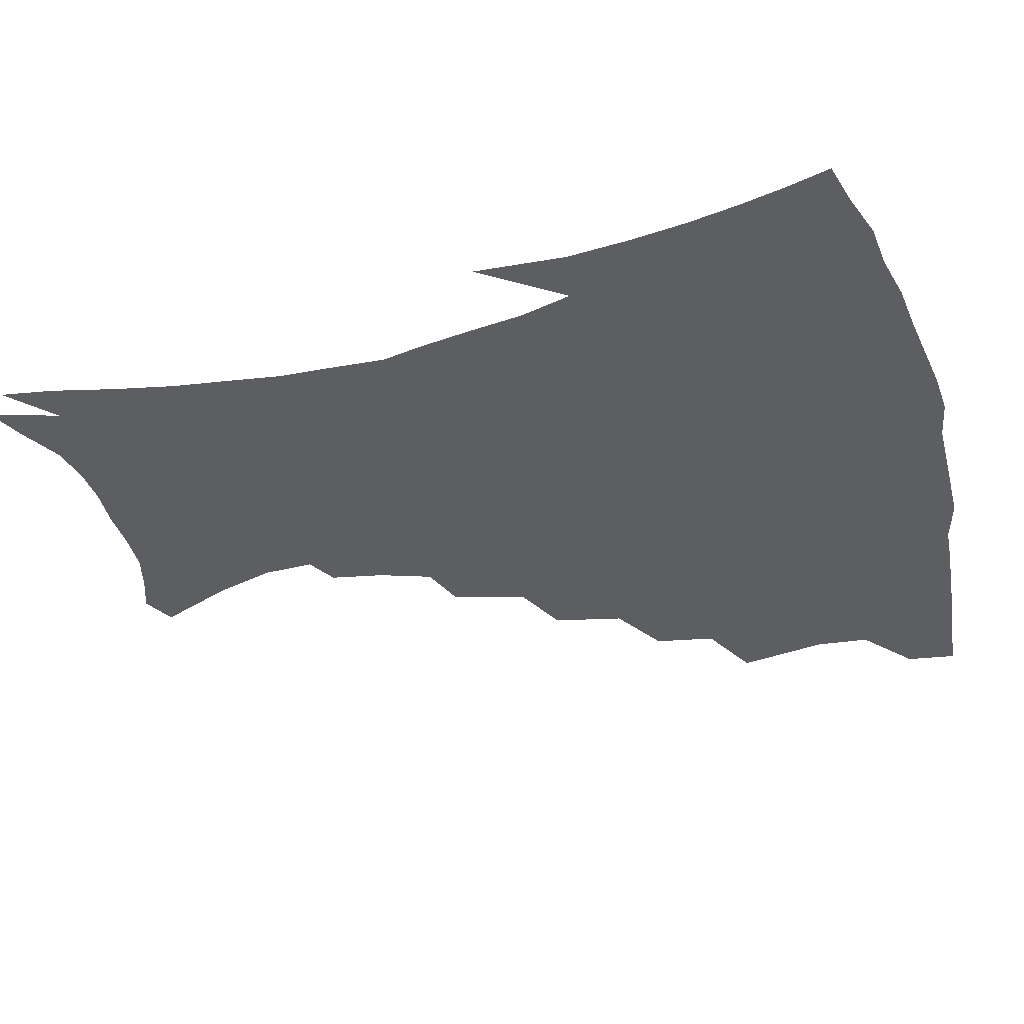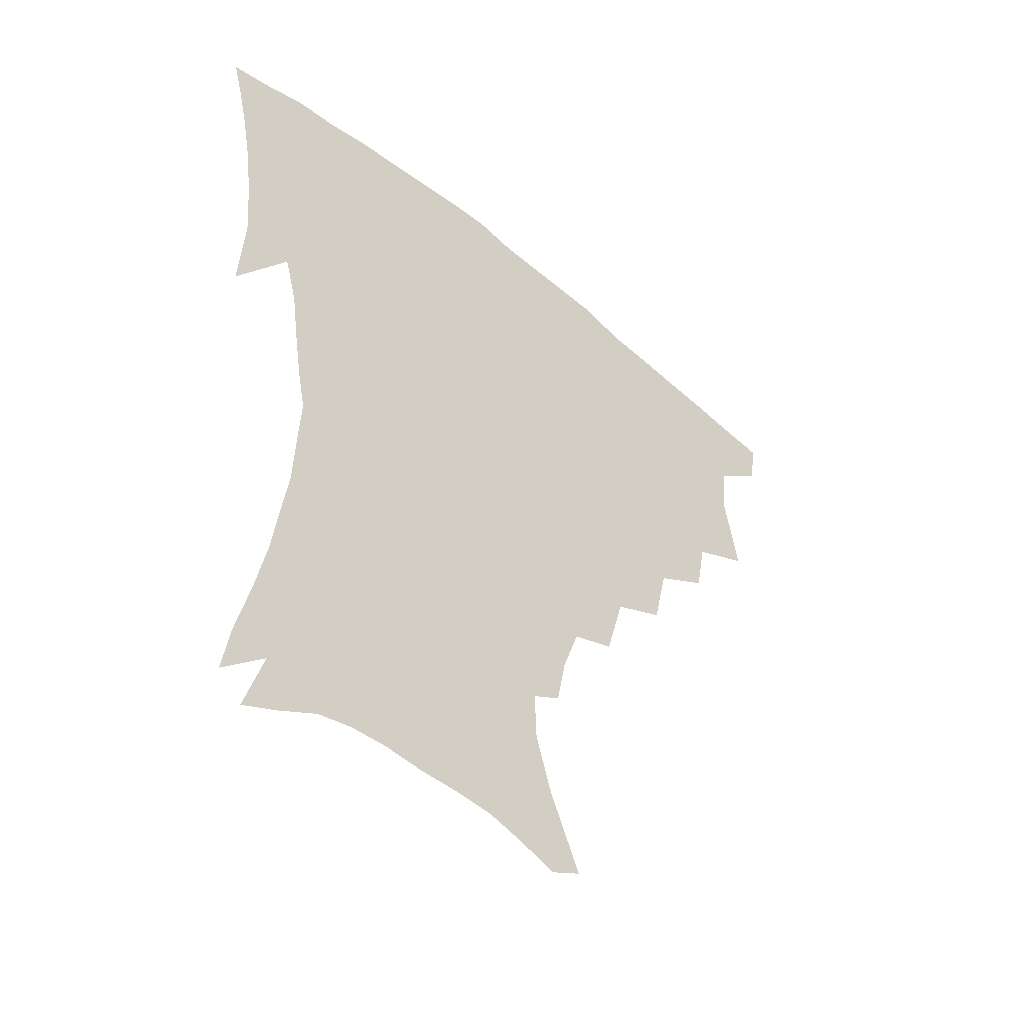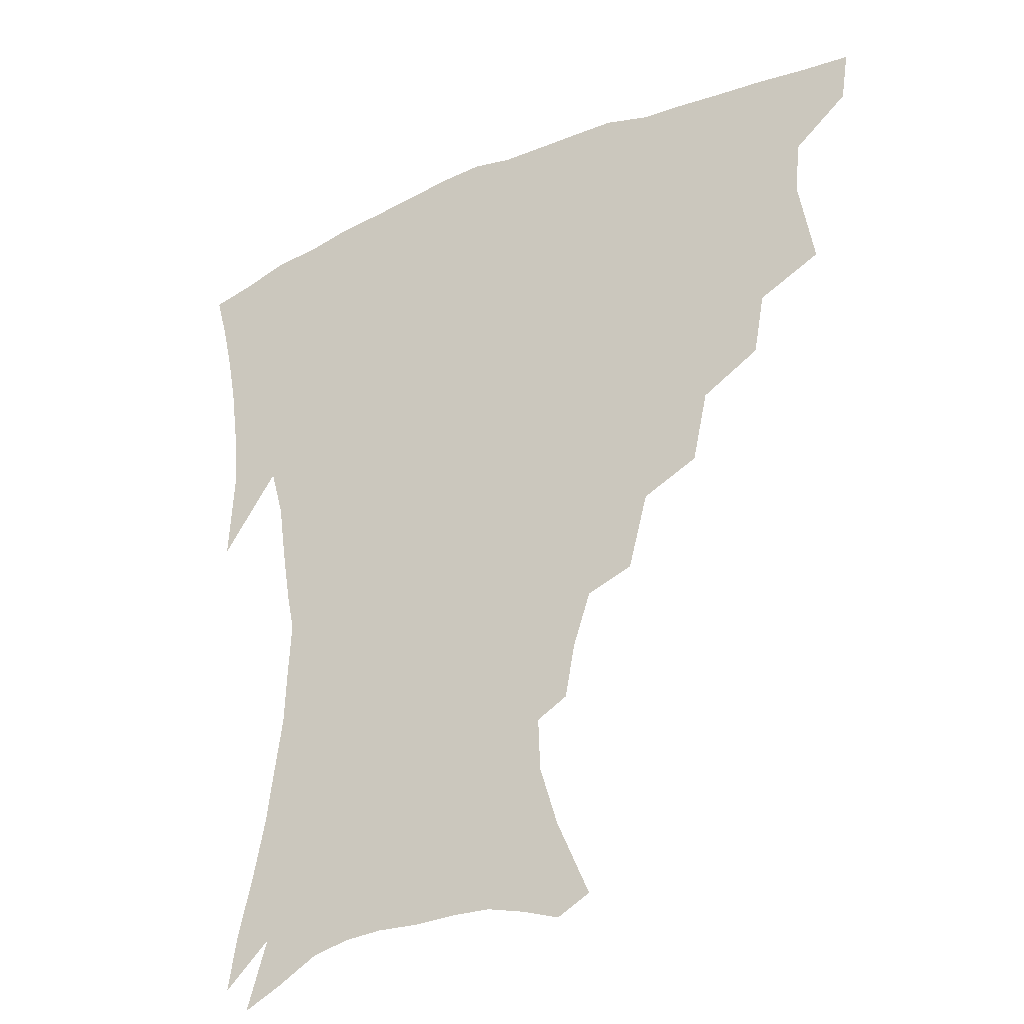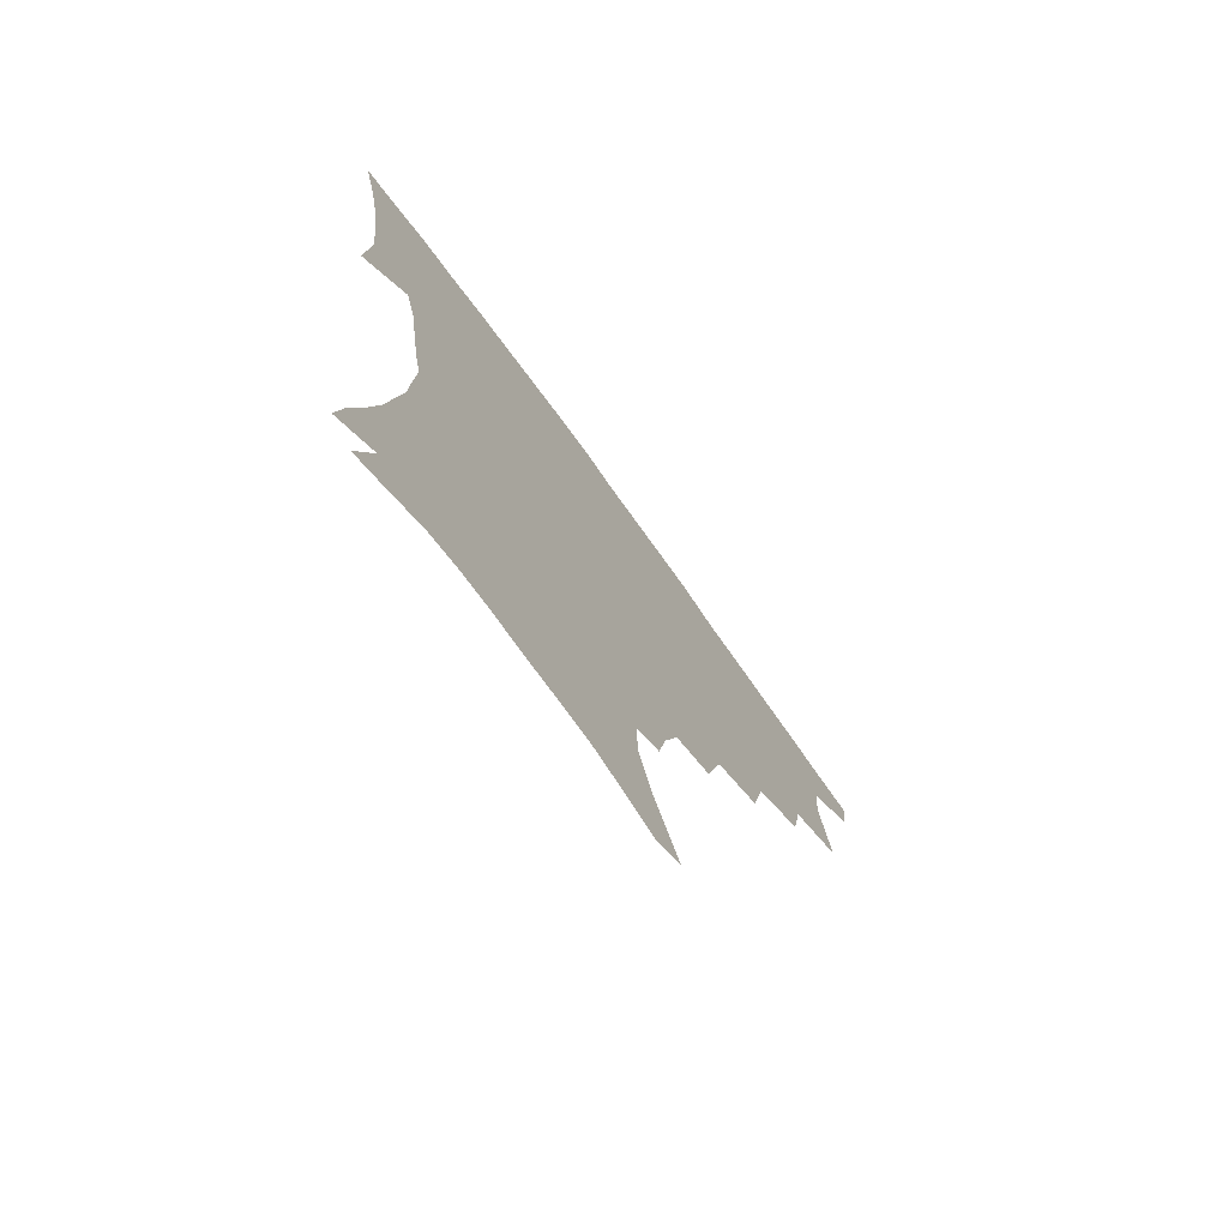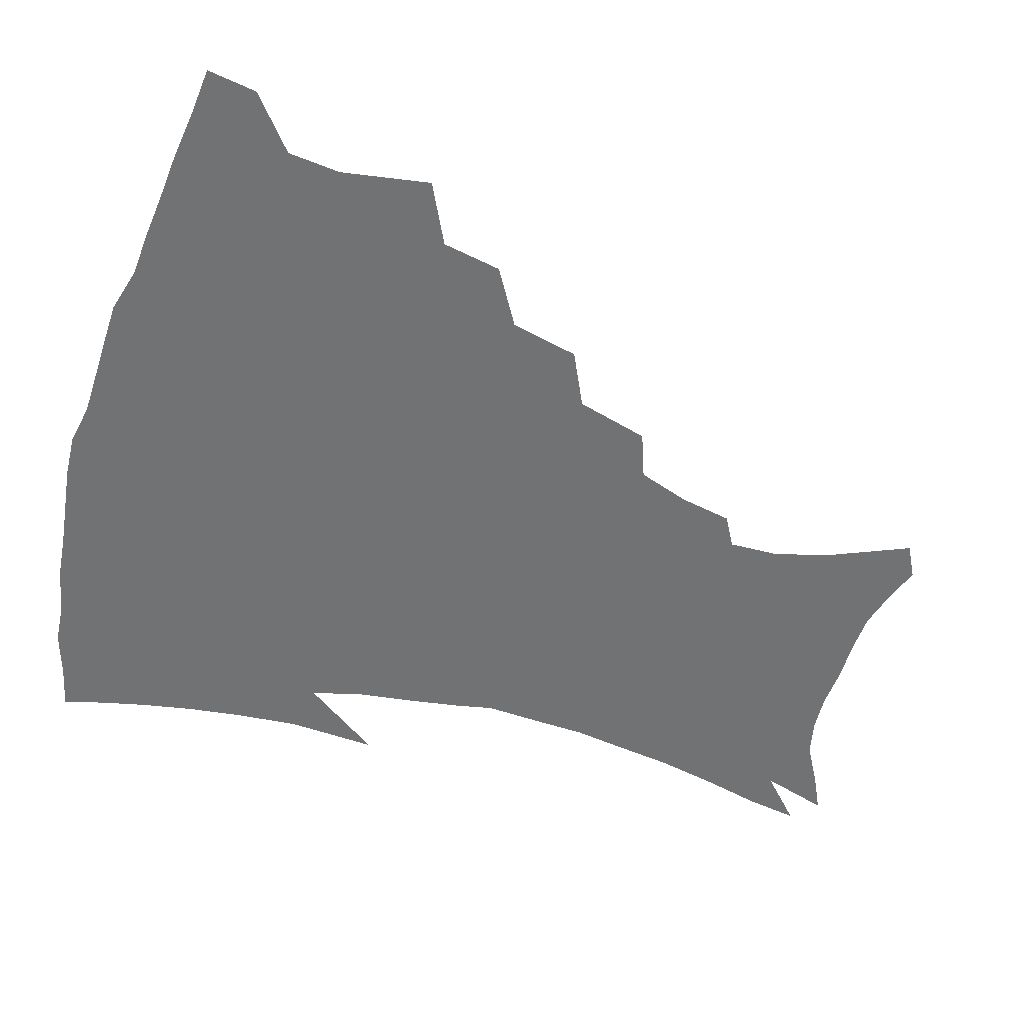
<metadata>
{"format":"obj","ext":"obj","renderer":"f3d","projection":"perspective","resolution":1024,"background":"white","views":[{"elev":-38.5,"azim":105.7,"up":"+Z"},{"elev":-49.1,"azim":137.3,"up":"+Y"},{"elev":-31.5,"azim":-149.2,"up":"+Y"},{"elev":-74.6,"azim":125.8,"up":"+Y"},{"elev":-55.5,"azim":-107.0,"up":"+Z"}]}
</metadata>
<code>
v 438.6 399.5 0
v 436.1 416 0
v 453 337.8 0
v 458 367.2 0
v 456.3 384.8 0
v 454.9 401.3 0
v 452.6 417.5 0
v 476.8 307.8 0
v 473.2 327.7 0
v 475.9 354.8 0
v 474.8 372.3 0
v 472.4 387.8 0
v 470.3 403.5 0
v 468.1 419.6 0
v 500.7 273.8 0
v 495.6 296.7 0
v 494.6 323.1 0
v 491.8 340.2 0
v 492 360.2 0
v 490.1 375.5 0
v 487.9 390.2 0
v 485.7 405.3 0
v 483.8 420.9 0
v 525.3 240.9 0
v 518.8 265.1 0
v 513.2 286 0
v 510.8 311 0
v 509.6 331.1 0
v 508.6 348.9 0
v 506.1 362.7 0
v 504.5 377.6 0
v 502.6 392.1 0
v 500.8 406.6 0
v 498.8 422.5 0
v 549.5 200.6 0
v 546.2 218 0
v 540.4 235.3 0
v 534.3 256.4 0
v 529.7 277.1 0
v 525.8 295 0
v 523.8 314.7 0
v 523.4 335.8 0
v 522.2 351.4 0
v 520.5 365.4 0
v 518.8 379.5 0
v 517 393.9 0
v 515.3 408.8 0
v 513.7 423.5 0
v 542.4 132.9 0
v 553.2 158.2 0
v 559 177.7 0
v 559.6 194.9 0
v 557.1 214 0
v 553.2 228.8 0
v 548.6 247.1 0
v 544.3 264.5 0
v 541.4 286.7 0
v 539.2 305 0
v 538.1 323.3 0
v 536.8 338.6 0
v 535.8 353.3 0
v 534.7 367.5 0
v 532.7 381.1 0
v 531.6 395.3 0
v 530 410.1 0
v 528.6 427.6 0
v 553.2 127.2 0
v 559.5 146.4 0
v 567 170.4 0
v 567.9 184.4 0
v 567.5 204.3 0
v 564.9 222.8 0
v 561.6 240.1 0
v 558 254.8 0
v 555 273.2 0
v 553 293 0
v 551.7 310 0
v 551 327.1 0
v 549.6 339.9 0
v 549.3 355.3 0
v 548.7 369 0
v 547.7 382.4 0
v 546.4 396.1 0
v 544.4 411.7 0
v 542.9 428 0
v 565.1 131.5 0
v 572.7 154.8 0
v 577.1 177.1 0
v 577 193.5 0
v 575.6 211.2 0
v 573.3 231.2 0
v 570.6 245 0
v 568 262.6 0
v 566.2 281.1 0
v 564.5 296.4 0
v 563.6 313.1 0
v 563.5 329.7 0
v 562.6 342.2 0
v 562.7 356.8 0
v 562.1 370 0
v 561.5 383.1 0
v 560.7 396.5 0
v 559.2 411.1 0
v 557.1 428.2 0
v 577.8 135 0
v 584.4 160.9 0
v 585.7 178 0
v 585.5 197.2 0
v 584.1 212.8 0
v 581.9 233.1 0
v 580 248.3 0
v 578.1 264.7 0
v 576.9 284.2 0
v 576.2 301.3 0
v 575.7 316.3 0
v 575.5 330.2 0
v 575.6 344 0
v 576 358.2 0
v 575.2 370.6 0
v 575.1 383.7 0
v 574.6 397.1 0
v 573 412.1 0
v 571.1 428.5 0
v 590.8 135.6 0
v 594.5 161.9 0
v 595.1 181.9 0
v 594.2 199.6 0
v 592.7 220.4 0
v 591 235.9 0
v 589.6 251.3 0
v 588.2 267.6 0
v 587.5 287.6 0
v 587.3 303.6 0
v 587.3 316.7 0
v 587.5 330.9 0
v 588.1 345 0
v 588.8 358.6 0
v 589.4 371.6 0
v 589 384.1 0
v 588.4 397.2 0
v 586.8 413.3 0
v 584.7 431.1 0
v 604.3 135.3 0
v 604.7 163.2 0
v 604.2 184.1 0
v 603.1 201.5 0
v 601.5 220.3 0
v 599.9 236.9 0
v 599.1 253.9 0
v 598.4 270.2 0
v 598 287.4 0
v 598.2 302.6 0
v 598.6 316.6 0
v 599.4 331.8 0
v 600 344.1 0
v 601.6 359.5 0
v 602.1 371.6 0
v 602.3 384.3 0
v 601.9 397.8 0
v 601.3 412.5 0
v 599 430.2 0
v 617.8 136.1 0
v 615.9 157.7 0
v 613.7 181.6 0
v 612.1 201.3 0
v 610.4 220.7 0
v 609.8 233.5 0
v 608.5 252.9 0
v 608.2 270 0
v 608.4 286.3 0
v 609 301.3 0
v 609.9 318.3 0
v 611 330.9 0
v 612.5 345.7 0
v 613.6 359.1 0
v 614.8 371.1 0
v 615.9 383.8 0
v 616.3 396.8 0
v 615.9 411.2 0
v 614 428.2 0
v 630.3 135.3 0
v 626.4 156.4 0
v 623.1 181.2 0
v 621.1 200.6 0
v 619.3 219.4 0
v 618.6 236.3 0
v 618 252.2 0
v 618.2 267.2 0
v 618.7 283.1 0
v 619.7 298.5 0
v 620.9 314.6 0
v 622.3 330.7 0
v 624.1 344.2 0
v 625.7 356.8 0
v 627.4 370.2 0
v 629 383 0
v 630.1 395.8 0
v 630.3 409.7 0
v 629 426.1 0
v 642.4 132.6 0
v 637.5 153 0
v 633 178.2 0
v 630.6 197.4 0
v 628.7 216 0
v 628.4 230.5 0
v 627.3 249.3 0
v 627.8 264.3 0
v 628.9 278.4 0
v 630 295.4 0
v 631.5 312.6 0
v 633.7 325.9 0
v 635.4 343.1 0
v 637.6 355.3 0
v 639.7 369 0
v 641.8 381.8 0
v 644 394.3 0
v 644.7 407.6 0
v 643.6 424.6 0
v 655.8 125 0
v 648.5 149.4 0
v 644.8 169.8 0
v 640.8 191.8 0
v 638.1 211.6 0
v 637.3 227.9 0
v 637.1 243 0
v 637.3 259.2 0
v 638.4 274.3 0
v 639.9 291.4 0
v 642.1 307.5 0
v 644.6 323.2 0
v 646.7 339.1 0
v 649.2 354 0
v 651.8 366.6 0
v 654.1 379.4 0
v 656.6 392.8 0
v 658.5 405.5 0
v 658.9 421.3 0
v 668.1 119 0
v 661.3 141.5 0
v 656.6 162.3 0
v 653.2 181.4 0
v 649.6 201.9 0
v 648 218.7 0
v 647.1 235.3 0
v 647 251.9 0
v 647.5 269.1 0
v 650.1 282.7 0
v 652.5 299.5 0
v 655.2 317.5 0
v 657.6 335.3 0
v 660.8 348.9 0
v 663.7 365.1 0
v 666.7 378.1 0
v 669.4 390.7 0
v 671.7 403.8 0
v 673.2 420 0
v 676.3 127.4 0
v 673.7 144.3 0
v 668.7 165.1 0
v 664.8 184.6 0
v 662.6 201.4 0
v 659.9 220.2 0
v 659.3 236.2 0
v 658.3 256.2 0
v 660.9 269.3 0
v 663.6 286 0
v 666.3 305.8 0
v 670.8 322.5 0
v 671.8 345.4 0
v 675.2 360.2 0
v 678.9 373.8 0
v 682.1 387.9 0
v 685.2 401 0
v 688.3 415.2 0
v 689.6 295.9 0
v 687.9 325.9 0
v 689.6 346.6 0
v 692.1 365.6 0
v 695.3 382.7 0
v 698.7 397.6 0
v 702.5 411.8 0
f 5 6 1
f 1 6 2
f 6 7 2
f 9 10 3
f 3 10 4
f 10 11 4
f 4 11 5
f 11 12 5
f 5 12 6
f 12 13 6
f 6 13 7
f 13 14 7
f 16 17 8
f 8 17 9
f 17 18 9
f 9 18 10
f 18 19 10
f 10 19 11
f 19 20 11
f 11 20 12
f 20 21 12
f 12 21 13
f 21 22 13
f 13 22 14
f 22 23 14
f 25 26 15
f 15 26 16
f 26 27 16
f 16 27 17
f 27 28 17
f 17 28 18
f 28 29 18
f 18 29 19
f 29 30 19
f 19 30 20
f 30 31 20
f 20 31 21
f 31 32 21
f 21 32 22
f 32 33 22
f 22 33 23
f 33 34 23
f 37 38 24
f 24 38 25
f 38 39 25
f 25 39 26
f 39 40 26
f 26 40 27
f 40 41 27
f 27 41 28
f 41 42 28
f 28 42 29
f 42 43 29
f 29 43 30
f 43 44 30
f 30 44 31
f 44 45 31
f 31 45 32
f 45 46 32
f 32 46 33
f 46 47 33
f 33 47 34
f 47 48 34
f 52 53 35
f 35 53 36
f 53 54 36
f 36 54 37
f 54 55 37
f 37 55 38
f 55 56 38
f 38 56 39
f 56 57 39
f 39 57 40
f 57 58 40
f 40 58 41
f 58 59 41
f 41 59 42
f 59 60 42
f 42 60 43
f 60 61 43
f 43 61 44
f 61 62 44
f 44 62 45
f 62 63 45
f 45 63 46
f 63 64 46
f 46 64 47
f 64 65 47
f 47 65 48
f 65 66 48
f 67 68 49
f 49 68 50
f 68 69 50
f 50 69 51
f 69 70 51
f 51 70 52
f 70 71 52
f 52 71 53
f 71 72 53
f 53 72 54
f 72 73 54
f 54 73 55
f 73 74 55
f 55 74 56
f 74 75 56
f 56 75 57
f 75 76 57
f 57 76 58
f 76 77 58
f 58 77 59
f 77 78 59
f 59 78 60
f 78 79 60
f 60 79 61
f 79 80 61
f 61 80 62
f 80 81 62
f 62 81 63
f 81 82 63
f 63 82 64
f 82 83 64
f 64 83 65
f 83 84 65
f 65 84 66
f 84 85 66
f 67 86 68
f 86 87 68
f 68 87 69
f 87 88 69
f 69 88 70
f 88 89 70
f 70 89 71
f 89 90 71
f 71 90 72
f 90 91 72
f 72 91 73
f 91 92 73
f 73 92 74
f 92 93 74
f 74 93 75
f 93 94 75
f 75 94 76
f 94 95 76
f 76 95 77
f 95 96 77
f 77 96 78
f 96 97 78
f 78 97 79
f 97 98 79
f 79 98 80
f 98 99 80
f 80 99 81
f 99 100 81
f 81 100 82
f 100 101 82
f 82 101 83
f 101 102 83
f 83 102 84
f 102 103 84
f 84 103 85
f 103 104 85
f 86 105 87
f 105 106 87
f 87 106 88
f 106 107 88
f 88 107 89
f 107 108 89
f 89 108 90
f 108 109 90
f 90 109 91
f 109 110 91
f 91 110 92
f 110 111 92
f 92 111 93
f 111 112 93
f 93 112 94
f 112 113 94
f 94 113 95
f 113 114 95
f 95 114 96
f 114 115 96
f 96 115 97
f 115 116 97
f 97 116 98
f 116 117 98
f 98 117 99
f 117 118 99
f 99 118 100
f 118 119 100
f 100 119 101
f 119 120 101
f 101 120 102
f 120 121 102
f 102 121 103
f 121 122 103
f 103 122 104
f 122 123 104
f 105 124 106
f 124 125 106
f 106 125 107
f 125 126 107
f 107 126 108
f 126 127 108
f 108 127 109
f 127 128 109
f 109 128 110
f 128 129 110
f 110 129 111
f 129 130 111
f 111 130 112
f 130 131 112
f 112 131 113
f 131 132 113
f 113 132 114
f 132 133 114
f 114 133 115
f 133 134 115
f 115 134 116
f 134 135 116
f 116 135 117
f 135 136 117
f 117 136 118
f 136 137 118
f 118 137 119
f 137 138 119
f 119 138 120
f 138 139 120
f 120 139 121
f 139 140 121
f 121 140 122
f 140 141 122
f 122 141 123
f 141 142 123
f 124 143 125
f 143 144 125
f 125 144 126
f 144 145 126
f 126 145 127
f 145 146 127
f 127 146 128
f 146 147 128
f 128 147 129
f 147 148 129
f 129 148 130
f 148 149 130
f 130 149 131
f 149 150 131
f 131 150 132
f 150 151 132
f 132 151 133
f 151 152 133
f 133 152 134
f 152 153 134
f 134 153 135
f 153 154 135
f 135 154 136
f 154 155 136
f 136 155 137
f 155 156 137
f 137 156 138
f 156 157 138
f 138 157 139
f 157 158 139
f 139 158 140
f 158 159 140
f 140 159 141
f 159 160 141
f 141 160 142
f 160 161 142
f 143 162 144
f 162 163 144
f 144 163 145
f 163 164 145
f 145 164 146
f 164 165 146
f 146 165 147
f 165 166 147
f 147 166 148
f 166 167 148
f 148 167 149
f 167 168 149
f 149 168 150
f 168 169 150
f 150 169 151
f 169 170 151
f 151 170 152
f 170 171 152
f 152 171 153
f 171 172 153
f 153 172 154
f 172 173 154
f 154 173 155
f 173 174 155
f 155 174 156
f 174 175 156
f 156 175 157
f 175 176 157
f 157 176 158
f 176 177 158
f 158 177 159
f 177 178 159
f 159 178 160
f 178 179 160
f 160 179 161
f 179 180 161
f 162 181 163
f 181 182 163
f 163 182 164
f 182 183 164
f 164 183 165
f 183 184 165
f 165 184 166
f 184 185 166
f 166 185 167
f 185 186 167
f 167 186 168
f 186 187 168
f 168 187 169
f 187 188 169
f 169 188 170
f 188 189 170
f 170 189 171
f 189 190 171
f 171 190 172
f 190 191 172
f 172 191 173
f 191 192 173
f 173 192 174
f 192 193 174
f 174 193 175
f 193 194 175
f 175 194 176
f 194 195 176
f 176 195 177
f 195 196 177
f 177 196 178
f 196 197 178
f 178 197 179
f 197 198 179
f 179 198 180
f 198 199 180
f 181 200 182
f 200 201 182
f 182 201 183
f 201 202 183
f 183 202 184
f 202 203 184
f 184 203 185
f 203 204 185
f 185 204 186
f 204 205 186
f 186 205 187
f 205 206 187
f 187 206 188
f 206 207 188
f 188 207 189
f 207 208 189
f 189 208 190
f 208 209 190
f 190 209 191
f 209 210 191
f 191 210 192
f 210 211 192
f 192 211 193
f 211 212 193
f 193 212 194
f 212 213 194
f 194 213 195
f 213 214 195
f 195 214 196
f 214 215 196
f 196 215 197
f 215 216 197
f 197 216 198
f 216 217 198
f 198 217 199
f 217 218 199
f 200 219 201
f 219 220 201
f 201 220 202
f 220 221 202
f 202 221 203
f 221 222 203
f 203 222 204
f 222 223 204
f 204 223 205
f 223 224 205
f 205 224 206
f 224 225 206
f 206 225 207
f 225 226 207
f 207 226 208
f 226 227 208
f 208 227 209
f 227 228 209
f 209 228 210
f 228 229 210
f 210 229 211
f 229 230 211
f 211 230 212
f 230 231 212
f 212 231 213
f 231 232 213
f 213 232 214
f 232 233 214
f 214 233 215
f 233 234 215
f 215 234 216
f 234 235 216
f 216 235 217
f 235 236 217
f 217 236 218
f 236 237 218
f 219 238 220
f 238 239 220
f 220 239 221
f 239 240 221
f 221 240 222
f 240 241 222
f 222 241 223
f 241 242 223
f 223 242 224
f 242 243 224
f 224 243 225
f 243 244 225
f 225 244 226
f 244 245 226
f 226 245 227
f 245 246 227
f 227 246 228
f 246 247 228
f 228 247 229
f 247 248 229
f 229 248 230
f 248 249 230
f 230 249 231
f 249 250 231
f 231 250 232
f 250 251 232
f 232 251 233
f 251 252 233
f 233 252 234
f 252 253 234
f 234 253 235
f 253 254 235
f 235 254 236
f 254 255 236
f 236 255 237
f 255 256 237
f 239 257 240
f 257 258 240
f 240 258 241
f 258 259 241
f 241 259 242
f 259 260 242
f 242 260 243
f 260 261 243
f 243 261 244
f 261 262 244
f 244 262 245
f 262 263 245
f 245 263 246
f 263 264 246
f 246 264 247
f 264 265 247
f 247 265 248
f 265 266 248
f 248 266 249
f 266 267 249
f 249 267 250
f 267 268 250
f 250 268 251
f 268 269 251
f 251 269 252
f 269 270 252
f 252 270 253
f 270 271 253
f 253 271 254
f 271 272 254
f 254 272 255
f 272 273 255
f 255 273 256
f 273 274 256
f 268 275 269
f 275 276 269
f 269 276 270
f 276 277 270
f 270 277 271
f 277 278 271
f 271 278 272
f 278 279 272
f 272 279 273
f 279 280 273
f 273 280 274
f 280 281 274

</code>
